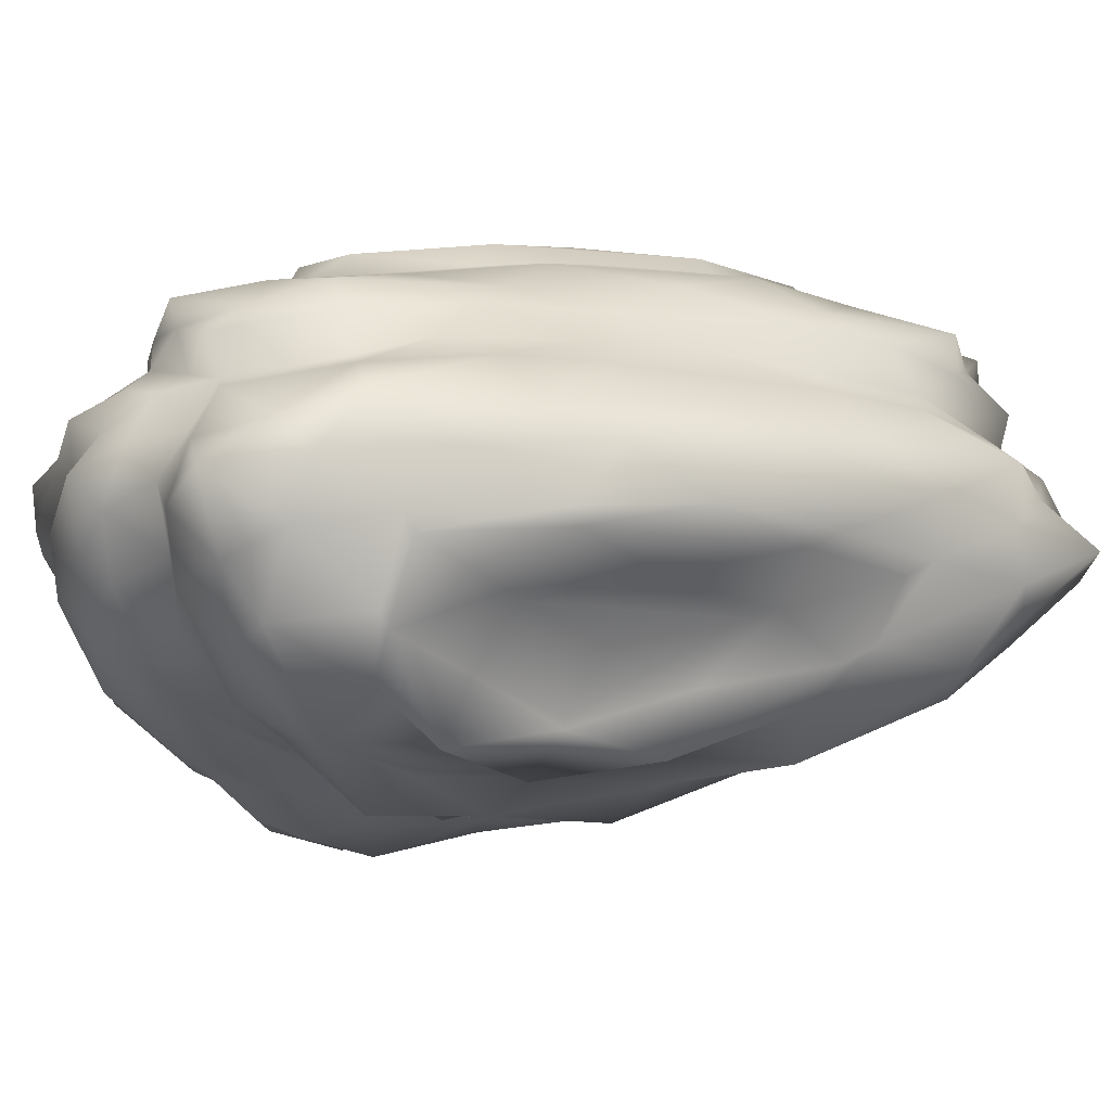
<metadata>
{"format":"obj","ext":"obj","renderer":"f3d","projection":"perspective","resolution":1024,"background":"white","views":[{"elev":-23.8,"azim":-100.1,"up":"+Y"}]}
</metadata>
<code>
g default
v -0.2946 -0.5833 1.814
v -0.5528 -0.5531 1.816
v -0.3598 -0.9248 1.156
v -0.192 -0.2885 2.134
v -0.4342 -0.2817 2.104
v 0.001081 -0.6602 1.474
v -0.1554 -0.8405 1.117
v -0.5855 -0.7821 1.14
v -0.3111 -0.03436 2.41
v -0.6853 -0.2266 2.039
v -0.5693 -0.00418 2.411
v -0.7504 -0.5682 1.381
v -0.7483 -0.6432 1.257
v 0.03694 -0.7574 1.142
v 0.1037 -0.3654 1.794
v -0.2881 -1.018 0.631
v -0.5553 -1.015 0.5971
v 0.2444 -0.1717 2.096
v -0.5463 -0.9881 0.6325
v -0.02819 -1.099 0.4835
v 0.4446 -0.4982 1.529
v 0.5853 -0.3045 1.831
v -0.01535 -0.1113 2.07
v 0.1253 0.08236 2.372
v 0.1396 -0.4626 1.462
v -0.8829 -0.2417 1.604
v -0.8808 -0.3167 1.48
v 0.4804 -0.5954 1.196
v -0.3926 0.1729 2.347
v -0.7669 -0.01927 1.976
v -0.124 0.1216 2.29
v 0.4372 -0.0358 2.083
v -0.6856 -0.7636 0.6964
v 0.7192 -0.5532 1.193
v 0.2598 -0.6955 0.8807
v -0.4836 -1.108 0.07201
v -0.4747 -1.082 0.1074
v 0.7635 -0.1576 1.794
v -0.9368 -0.5281 0.9515
v 0.1103 -0.9014 0.4706
v -0.6229 0.1858 2.149
v 0.3035 0.2293 2.336
v -0.2147 -1.162 -0.04016
v 0.9637 -0.4841 1.227
v -0.9103 -0.5538 0.8314
v -0.7098 -0.9699 0.167
v 0.04377 0.2897 2.309
v 0.6013 0.1074 2.069
v -1.231 -0.3105 1.126
v -1.229 -0.3856 1.002
v -0.7172 -0.9255 0.1717
v -0.9826 -0.008721 1.623
v 0.8588 -0.7749 0.5922
v -0.8666 0.2137 1.995
v 0.9826 -0.6623 0.7817
v -0.04399 -1.067 -0.05022
v -0.194 0.3304 2.23
v -0.4522 0.3606 2.231
v 0.5538 -0.7394 0.525
v -0.8432 -1.129 -0.3173
v -0.8342 -1.102 -0.2819
v 0.2374 -0.7168 0.4892
v -0.9419 -0.7157 0.3067
v 1.065 -0.307 1.221
v 0.1723 -1.058 -0.1691
v -0.481 -1.11 -0.369
v -0.2211 -1.191 -0.5166
v 0.2415 0.4165 2.189
v 0.9797 -0.07218 1.465
v -1.331 -0.07754 1.145
v 1.161 -0.5154 0.7453
v -1.167 -0.5059 0.4418
v 0.5197 0.3147 2.006
v 1.16 -0.1432 1.329
v -0.01585 0.4773 2.193
v -0.69 0.3908 1.931
v -0.9735 -0.8777 -0.218
v 1.36 -0.4696 0.762
v 0.8127 -0.8458 0.05967
v -1.412 -0.3166 0.6075
v 0.8175 0.1928 1.74
v 1.056 -0.8062 0.1105
v -0.2537 0.5181 2.114
v 1.18 -0.6935 0.3
v 0.6158 -0.8963 -0.1147
v 0.9977 0.1218 1.604
v 0.2994 -0.8737 -0.1504
v -1.091 0.1652 1.37
v -0.8406 -1.131 -0.7583
v 1.379 -0.6478 0.3167
v -1.086 -0.9854 -0.5915
v -1.198 -0.6679 -0.08293
v 1.378 -0.2757 0.9009
v 0.4289 0.5639 2.158
v -1.277 -0.6629 -0.1418
v -0.08258 -0.9931 -0.5295
v -1.517 -0.4996 0.0879
v 1.048 -0.9469 -0.3439
v 0.1691 0.6243 2.132
v 1.172 -0.8342 -0.1543
v 0.7267 0.442 1.892
v -1.324 -0.8714 -0.5719
v -0.9058 0.4014 1.577
v 1.456 -0.4839 0.4279
v 1.27 -0.02734 1.153
v -0.2997 0.7268 2.163
v 0.7434 -0.9113 -0.4111
v -0.5705 -1.024 -0.7774
v -1.544 -0.4347 0.05284
v -0.4914 0.5483 1.813
v 1.328 -0.6954 0.000238
v 0.427 -0.8887 -0.4468
v -0.06864 0.6651 2.052
v 1.345 -0.07863 0.9826
v -1.351 -0.8064 -0.6069
v 1.527 -0.6497 0.01693
v 1.545 -0.4051 0.4151
v 1.08 0.2431 1.402
v 0.04454 -0.8084 -0.5108
v 1.26 0.1721 1.266
v -0.7154 0.5657 1.63
v -1.619 -0.1916 0.2306
v 0.8596 -0.9393 -0.676
v 1.069 -0.8745 -0.5461
v 1.32 -0.8361 -0.4541
v -0.3488 -0.9408 -0.8584
v -1.37 0.1101 0.7272
v 0.3761 0.7516 2.017
v -1.091 0.3523 1.151
v 1.545 -0.4557 0.1559
v -0.5375 0.757 1.863
v -0.1147 0.8738 2.102
v 0.6775 0.6211 1.786
v 0.1337 0.7955 1.991
v 0.5117 -0.8734 -0.7238
v 1.512 -0.2081 0.4968
v 0.9891 0.4923 1.554
v -1.482 -0.555 -0.5076
v -1.322 -0.8729 -1.013
v 1.396 -0.6503 -0.2844
v -0.1223 -0.8383 -0.8194
v 1.478 0.03959 0.8377
v -0.3307 0.9001 1.975
v 0.1721 -0.8234 -0.8072
v -0.5633 -0.8906 -1.062
v -0.9683 -0.8807 -1.1
v 1.494 -0.5033 -0.1606
v -1.509 -0.4901 -0.5427
v 1.512 -0.2587 0.2376
v 0.8849 -0.8618 -0.8623
v 1.131 -0.8285 -0.7862
v 1.268 0.306 1.056
v -0.5616 0.9461 1.859
v -0.1388 1.063 2.098
v 0.5798 -0.8262 -0.9296
v -0.7532 0.7676 1.509
v 1.287 -0.6897 -0.6316
v -0.9144 0.5294 1.087
v 0.09224 1.001 1.987
v 0.2883 -0.8514 -1.072
v 0.6077 0.7969 1.68
v 1.645 -0.08984 0.3518
v 1.538 -0.3134 -0.0394
v -1.584 -0.247 -0.3649
v 1.422 -0.5277 -0.477
v 0.348 0.8573 1.654
v -1.513 0.002711 -0.01335
v -1.479 -0.5565 -0.9487
v 0.9363 0.68 1.413
v 1.561 0.1609 0.6355
v -0.09414 -0.7711 -1.136
v -0.4248 -0.693 -1.075
v 1.645 -0.1405 0.09264
v -0.3322 1.034 1.768
v 1.618 0.01751 0.3224
v 0.6052 -0.7487 -1.116
v 1.081 -0.6536 -0.8968
v -1.271 -0.6275 -1.173
v 0.8516 -0.7154 -1.04
v -1.379 0.2382 0.2364
v 1.44 -0.3338 -0.3381
v -0.9385 0.7185 1.083
v -1.1 0.4803 0.66
v 0.3136 -0.7739 -1.258
v 1.29 0.4811 0.9231
v -1.613 -0.3407 -0.8808
v -0.3086 -0.721 -1.339
v 1.43 0.2866 0.5552
v 1.233 -0.5201 -0.8091
v 0.3238 1.046 1.65
v -0.01609 -0.724 -1.324
v 1.594 -0.1881 -0.2238
v -0.7531 0.8877 1.239
v -0.6393 -0.6429 -1.278
v -1.044 -0.633 -1.316
v 0.666 -0.6866 -1.21
v 0.9124 -0.6534 -1.134
v 0.1191 1.119 1.66
v -0.5479 1.045 1.415
v 1.368 -0.3582 -0.6545
v -0.1252 1.161 1.654
v 0.5796 0.9026 1.317
v 1.068 -0.5146 -0.9797
v 1.728 -0.01921 -0.1096
v -1.688 -0.09761 -0.7031
v 1.649 0.1541 0.1266
v -1.439 0.2041 -0.2064
v -1.16 0.4463 0.2171
v 0.9082 0.7857 1.05
v 1.522 -0.2125 -0.5403
v 1.133 0.6255 0.7858
v 0.335 -0.6281 -1.395
v -1.583 -0.4071 -1.287
v 1.203 -0.3526 -0.8251
v 0.04342 -0.6534 -1.538
v 0.8824 -0.4858 -1.15
v 0.656 -0.5407 -1.306
v -0.3185 1.132 1.325
v -0.8249 -0.4249 -1.336
v -1.23 -0.4149 -1.374
v 1.378 0.4743 0.4142
v -1.524 -0.1575 -1.019
v 0.6373 0.8823 0.97
v 1.61 -0.04295 -0.4327
v 1.597 0.1065 -0.1898
v 0.3958 -0.5661 -1.49
v -0.339 -0.5731 -1.602
v -0.7628 1.014 0.9588
v 1.518 0.2798 0.04636
v -0.6697 -0.495 -1.54
v -0.9544 0.8354 0.6092
v -1.116 0.5972 0.1865
v 1.047 -0.3388 -1.089
v 0.9659 0.7654 0.7025
v 0.714 -0.4539 -1.349
v -1.468 0.1105 -0.7224
v 0.1657 1.253 1.342
v -0.3448 1.229 1.229
v 1.387 -0.2023 -0.9376
v 0.8695 -0.3152 -1.194
v 0.3967 1.191 1.232
v -1.364 -0.1991 -1.306
v 0.06448 -0.486 -1.595
v -1.271 0.3474 -0.4094
v -0.5334 1.102 0.8685
v -1.056 -0.2326 -1.407
v 0.3657 -0.3986 -1.505
v 1.319 0.5665 0.2127
v 0.6525 1.047 0.8985
v 1.541 -0.05664 -0.8233
v 1.222 -0.1968 -1.108
v 1.46 0.372 -0.1552
v -0.3177 -0.4273 -1.738
v -0.5838 -0.354 -1.666
v -1.428 -0.01096 -1.213
v -0.02766 1.224 1.013
v 0.7011 -0.2833 -1.392
v -0.8554 -0.2769 -1.598
v -1.176 0.5632 -0.2564
v -1.179 0.2908 -0.7161
v 0.8246 0.8388 0.3985
v 1.048 0.663 0.133
v 1.675 0.1122 -0.7091
v -1.075 -0.01874 -1.3
v 0.03472 -0.3401 -1.69
v -0.5596 1.199 0.7729
v 1.037 -0.168 -1.279
v 1.596 0.2856 -0.4729
v -1.048 0.716 -0.1188
v -0.1044 -0.3008 -1.721
v 0.3529 -0.2279 -1.549
v 1.356 -0.0443 -1.115
v -0.7139 1.042 0.3962
v 0.7102 1.027 0.5513
v -0.05396 1.32 0.9174
v 1.296 0.5043 -0.2792
v -0.9399 0.8927 0.06266
v -0.9892 -0.06108 -1.53
v 0.7936 0.7714 0.05253
v -1.139 0.1694 -1.206
v 0.2213 -0.2005 -1.656
v -0.3116 1.261 0.6871
v -0.4868 -0.2205 -1.785
v 0.8682 -0.1361 -1.477
v -1.205 0.4695 -0.7723
v 0.6046 1.129 0.5408
v -0.834 -0.1312 -1.734
v 0.1981 1.266 0.7004
v -0.3206 1.286 0.5842
v -0.1344 -0.1333 -1.737
v 1.518 0.2566 -0.8737
v 1.538 0.3777 -0.6744
v -1.053 0.127 -1.436
v 1.54 0.1224 -1.106
v 1.221 -0.01773 -1.391
v 1.147 0.5724 -0.4373
v 0.4943 1.253 0.5906
v 0.8978 -0.03651 -1.503
v 0.5199 -0.08075 -1.634
v -0.2735 -0.09402 -1.767
v -0.8393 0.05587 -1.617
v 1.223 0.08527 -1.322
v -0.6207 -0.004675 -1.717
v -0.9324 0.28 -1.311
v 0.7925 0.9243 -0.01811
v -0.7511 0.9657 -0.1622
v -1.161 0.6205 -0.8029
v -0.5482 1.205 0.2373
v -1.164 0.3481 -1.263
v -0.9428 0.7871 -0.5118
v 1.267 0.4743 -0.7541
v 0.8923 0.6808 -0.5178
v -0.04249 1.326 0.3818
v -0.7367 1.077 -0.1233
v 0.1889 -0.02225 -1.819
v 1.356 0.2541 -1.207
v 1.037 0.114 -1.492
v -0.847 0.2376 -1.541
v -1.063 0.5333 -1.105
v -0.3446 0.07816 -1.796
v 0.04987 0.017 -1.849
v 0.3355 1.226 0.1735
v 1.403 0.3878 -1.072
v 1.039 0.217 -1.423
v 0.6176 0.6438 -0.7811
v -0.6917 0.1675 -1.745
v 1.012 0.5826 -0.8346
v 0.5666 1.165 0.06275
v 0.7042 0.06953 -1.746
v -0.2701 1.245 0.03494
v 1.063 0.4667 -1.077
v -0.7318 0.3849 -1.452
v 0.8077 1.089 -0.08959
v -0.9582 0.4587 -1.367
v 1.086 0.3507 -1.287
v 0.3537 0.1178 -1.796
v -0.9722 0.6934 -1.028
v 0.2746 1.321 0.1657
v 0.7062 0.1725 -1.677
v -0.7541 0.8601 -0.7366
v -0.5709 0.3204 -1.62
v 0.8912 0.8337 -0.5884
v 0.7374 0.5456 -1.098
v -0.2956 0.2497 -1.737
v -0.4004 0.4711 -1.427
v 0.7314 0.9446 -0.4963
v -0.525 1.117 -0.3808
v -0.4977 1.164 -0.3119
v -0.02119 0.1892 -1.878
v 0.8271 0.3255 -1.551
v 0.4904 0.6428 -1.075
v -0.7397 0.9718 -0.6977
v 0.1341 0.5792 -1.241
v -0.6821 0.5415 -1.446
v 0.6165 0.7967 -0.8517
v -0.2452 0.401 -1.631
v -0.9142 0.6096 -1.398
v 0.479 0.5203 -1.362
v 0.4078 1.138 -0.3544
v 0.8734 0.4592 -1.416
v 0.008031 1.286 -0.1675
v -0.6961 0.7763 -1.106
v 0.07754 1.262 -0.2045
v 0.5072 0.4035 -1.574
v 0.09968 0.3421 -1.752
v 0.4941 0.281 -1.805
v -0.07478 0.5517 -1.438
v 0.6489 1.062 -0.5067
v 0.2701 0.4928 -1.559
v -0.5243 0.7077 -1.337
v -0.3565 0.6221 -1.457
v 0.3581 0.7714 -1.116
v 0.347 1.233 -0.3621
v -0.4225 0.9662 -0.9138
v -0.2196 1.205 -0.5143
v 0.3905 1.037 -0.7709
v 0.1492 0.7439 -1.313
v 0.1584 1.105 -0.7227
v 0.6317 0.9614 -0.9232
v -0.4081 1.078 -0.8749
v 0.2564 0.8887 -1.099
v -0.133 1.039 -0.9441
v -0.1324 0.8143 -1.332
v -0.3646 0.8824 -1.284
v 0.09756 1.2 -0.7304
v 0.1411 1.004 -1.139
g Rock4
f 87 112 85
f 135 107 112
f 79 85 107
f 112 107 85
f 176 150 155
f 124 123 150
f 135 155 123
f 150 123 155
f 84 82 100
f 79 98 82
f 124 100 98
f 82 98 100
f 135 123 107
f 124 98 123
f 79 107 98
f 123 98 107
f 257 240 235
f 233 216 240
f 217 235 216
f 240 216 235
f 200 189 214
f 177 203 189
f 233 214 203
f 189 203 214
f 176 196 179
f 217 197 196
f 177 179 197
f 196 197 179
f 233 203 216
f 177 197 203
f 217 216 197
f 203 197 216
f 136 117 149
f 104 130 117
f 163 149 130
f 117 130 149
f 84 111 90
f 140 116 111
f 104 90 116
f 111 116 90
f 200 181 165
f 163 147 181
f 140 165 147
f 181 147 165
f 104 116 130
f 140 147 116
f 163 130 147
f 116 147 130
f 176 179 150
f 177 151 179
f 124 150 151
f 179 151 150
f 200 165 189
f 140 157 165
f 177 189 157
f 165 157 189
f 84 100 111
f 124 125 100
f 140 111 125
f 100 125 111
f 177 157 151
f 140 125 157
f 124 151 125
f 157 125 151
f 257 284 240
f 298 267 284
f 233 240 267
f 284 267 240
f 324 302 317
f 272 295 302
f 298 317 295
f 302 295 317
f 200 214 239
f 233 251 214
f 272 239 251
f 214 251 239
f 298 295 267
f 272 251 295
f 233 267 251
f 295 251 267
f 312 296 327
f 276 311 296
f 331 327 311
f 296 311 327
f 229 268 252
f 291 292 268
f 276 252 292
f 268 292 252
f 324 335 316
f 331 323 335
f 291 316 323
f 335 323 316
f 276 292 311
f 291 323 292
f 331 311 323
f 292 323 311
f 136 149 162
f 163 173 149
f 175 162 173
f 149 173 162
f 200 210 181
f 224 192 210
f 163 181 192
f 210 192 181
f 229 206 225
f 175 204 206
f 224 225 204
f 206 204 225
f 163 192 173
f 224 204 192
f 175 173 204
f 192 204 173
f 324 316 302
f 291 294 316
f 272 302 294
f 316 294 302
f 229 225 268
f 224 263 225
f 291 268 263
f 225 263 268
f 200 239 210
f 272 250 239
f 224 210 250
f 239 250 210
f 291 263 294
f 224 250 263
f 272 294 250
f 263 250 294
f 87 119 112
f 141 144 119
f 135 112 144
f 119 144 112
f 194 187 172
f 191 171 187
f 141 172 171
f 187 171 172
f 176 155 184
f 135 160 155
f 191 184 160
f 155 160 184
f 141 171 144
f 191 160 171
f 135 144 160
f 171 160 144
f 280 293 264
f 301 278 293
f 246 264 278
f 293 278 264
f 300 283 303
f 254 287 283
f 301 303 287
f 283 287 303
f 194 219 230
f 246 258 219
f 254 230 258
f 219 258 230
f 301 287 278
f 254 258 287
f 246 278 258
f 287 258 278
f 257 235 271
f 217 247 235
f 281 271 247
f 235 247 271
f 176 212 196
f 243 226 212
f 217 196 226
f 212 226 196
f 300 290 270
f 281 265 290
f 243 270 265
f 290 265 270
f 217 226 247
f 243 265 226
f 281 247 265
f 226 265 247
f 194 230 187
f 254 227 230
f 191 187 227
f 230 227 187
f 300 270 283
f 243 253 270
f 254 283 253
f 270 253 283
f 176 184 212
f 191 215 184
f 243 212 215
f 184 215 212
f 254 253 227
f 243 215 253
f 191 227 215
f 253 215 227
f 87 65 119
f 56 96 65
f 141 119 96
f 65 96 119
f 37 66 43
f 108 67 66
f 56 43 67
f 66 67 43
f 194 172 145
f 141 126 172
f 108 145 126
f 172 126 145
f 56 67 96
f 108 126 67
f 141 96 126
f 67 126 96
f 63 92 51
f 95 77 92
f 46 51 77
f 92 77 51
f 148 115 138
f 91 102 115
f 95 138 102
f 115 102 138
f 37 36 61
f 46 60 36
f 91 61 60
f 36 60 61
f 95 102 77
f 91 60 102
f 46 77 60
f 102 60 77
f 280 264 255
f 246 242 264
f 222 255 242
f 264 242 255
f 194 195 219
f 178 220 195
f 246 219 220
f 195 220 219
f 148 186 168
f 222 213 186
f 178 168 213
f 186 213 168
f 246 220 242
f 178 213 220
f 222 242 213
f 220 213 242
f 37 61 66
f 91 89 61
f 108 66 89
f 61 89 66
f 148 168 115
f 178 139 168
f 91 115 139
f 168 139 115
f 194 145 195
f 108 146 145
f 178 195 146
f 145 146 195
f 91 139 89
f 178 146 139
f 108 89 146
f 139 146 89
f 87 62 65
f 35 40 62
f 56 65 40
f 62 40 65
f 15 6 25
f 7 14 6
f 35 25 14
f 6 14 25
f 37 43 16
f 56 20 43
f 7 16 20
f 43 20 16
f 35 14 40
f 7 20 14
f 56 40 20
f 14 20 40
f 83 58 57
f 41 29 58
f 31 57 29
f 58 29 57
f 26 10 30
f 5 11 10
f 41 30 11
f 10 11 30
f 15 23 4
f 31 9 23
f 5 4 9
f 23 9 4
f 41 11 29
f 5 9 11
f 31 29 9
f 11 9 29
f 63 51 45
f 46 33 51
f 39 45 33
f 51 33 45
f 37 19 36
f 8 17 19
f 46 36 17
f 19 17 36
f 26 27 12
f 39 13 27
f 8 12 13
f 27 13 12
f 46 17 33
f 8 13 17
f 39 33 13
f 17 13 33
f 15 4 6
f 5 1 4
f 7 6 1
f 4 1 6
f 26 12 10
f 8 2 12
f 5 10 2
f 12 2 10
f 37 16 19
f 7 3 16
f 8 19 3
f 16 3 19
f 5 2 1
f 8 3 2
f 7 1 3
f 2 3 1
f 87 85 62
f 79 59 85
f 35 62 59
f 85 59 62
f 84 55 82
f 34 53 55
f 79 82 53
f 55 53 82
f 15 25 21
f 35 28 25
f 34 21 28
f 25 28 21
f 79 53 59
f 34 28 53
f 35 59 28
f 53 28 59
f 136 114 117
f 105 93 114
f 104 117 93
f 114 93 117
f 81 69 86
f 64 74 69
f 105 86 74
f 69 74 86
f 84 90 71
f 104 78 90
f 64 71 78
f 90 78 71
f 105 74 93
f 64 78 74
f 104 93 78
f 74 78 93
f 83 57 75
f 31 47 57
f 68 75 47
f 57 47 75
f 15 18 23
f 32 24 18
f 31 23 24
f 18 24 23
f 81 73 48
f 68 42 73
f 32 48 42
f 73 42 48
f 31 24 47
f 32 42 24
f 68 47 42
f 24 42 47
f 84 71 55
f 64 44 71
f 34 55 44
f 71 44 55
f 81 48 69
f 32 38 48
f 64 69 38
f 48 38 69
f 15 21 18
f 34 22 21
f 32 18 22
f 21 22 18
f 64 38 44
f 32 22 38
f 34 44 22
f 38 22 44
f 136 162 114
f 175 142 162
f 105 114 142
f 162 142 114
f 229 188 206
f 152 170 188
f 175 206 170
f 188 170 206
f 81 86 118
f 105 120 86
f 152 118 120
f 86 120 118
f 175 170 142
f 152 120 170
f 105 142 120
f 170 120 142
f 312 279 296
f 261 262 279
f 276 296 262
f 279 262 296
f 202 209 223
f 211 234 209
f 261 223 234
f 209 234 223
f 229 252 221
f 276 248 252
f 211 221 248
f 252 248 221
f 261 234 262
f 211 248 234
f 276 262 248
f 234 248 262
f 83 75 113
f 68 99 75
f 134 113 99
f 75 99 113
f 81 101 73
f 133 94 101
f 68 73 94
f 101 94 73
f 202 166 161
f 134 128 166
f 133 161 128
f 166 128 161
f 68 94 99
f 133 128 94
f 134 99 128
f 94 128 99
f 229 221 188
f 211 185 221
f 152 188 185
f 221 185 188
f 202 161 209
f 133 169 161
f 211 209 169
f 161 169 209
f 81 118 101
f 152 137 118
f 133 101 137
f 118 137 101
f 211 169 185
f 133 137 169
f 152 185 137
f 169 137 185
f 312 342 279
f 346 305 342
f 261 279 305
f 342 305 279
f 359 328 368
f 286 333 328
f 346 368 333
f 328 333 368
f 202 223 249
f 261 274 223
f 286 249 274
f 223 274 249
f 346 333 305
f 286 274 333
f 261 305 274
f 333 274 305
f 330 289 361
f 282 313 289
f 363 361 313
f 289 313 361
f 218 256 238
f 288 275 256
f 282 238 275
f 256 275 238
f 359 373 322
f 363 338 373
f 288 322 338
f 373 338 322
f 282 275 313
f 288 338 275
f 363 313 338
f 275 338 313
f 83 113 106
f 134 132 113
f 143 106 132
f 113 132 106
f 202 190 166
f 198 159 190
f 134 166 159
f 190 159 166
f 218 174 201
f 143 154 174
f 198 201 154
f 174 154 201
f 134 159 132
f 198 154 159
f 143 132 154
f 159 154 132
f 359 322 328
f 288 297 322
f 286 328 297
f 322 297 328
f 218 201 256
f 198 237 201
f 288 256 237
f 201 237 256
f 202 249 190
f 286 241 249
f 198 190 241
f 249 241 190
f 288 237 297
f 198 241 237
f 286 297 241
f 237 241 297
f 257 271 284
f 281 299 271
f 298 284 299
f 271 299 284
f 300 321 290
f 336 315 321
f 281 290 315
f 321 315 290
f 324 317 339
f 298 329 317
f 336 339 329
f 317 329 339
f 281 315 299
f 336 329 315
f 298 299 329
f 315 329 299
f 280 304 293
f 332 318 304
f 301 293 318
f 304 318 293
f 367 356 345
f 344 341 356
f 332 345 341
f 356 341 345
f 300 303 320
f 301 326 303
f 344 320 326
f 303 326 320
f 332 341 318
f 344 326 341
f 301 318 326
f 341 326 318
f 312 327 325
f 331 343 327
f 351 325 343
f 327 343 325
f 324 350 335
f 364 360 350
f 331 335 360
f 350 360 335
f 367 353 369
f 351 358 353
f 364 369 358
f 353 358 369
f 331 360 343
f 364 358 360
f 351 343 358
f 360 358 343
f 300 320 321
f 344 349 320
f 336 321 349
f 320 349 321
f 367 369 356
f 364 365 369
f 344 356 365
f 369 365 356
f 324 339 350
f 336 366 339
f 364 350 366
f 339 366 350
f 344 365 349
f 364 366 365
f 336 349 366
f 365 366 349
f 312 325 342
f 351 355 325
f 346 342 355
f 325 355 342
f 367 377 353
f 381 372 377
f 351 353 372
f 377 372 353
f 359 368 376
f 346 379 368
f 381 376 379
f 368 379 376
f 351 372 355
f 381 379 372
f 346 355 379
f 372 379 355
f 280 309 304
f 319 334 309
f 332 304 334
f 309 334 304
f 340 362 337
f 370 357 362
f 319 337 357
f 362 357 337
f 367 345 371
f 332 354 345
f 370 371 354
f 345 354 371
f 319 357 334
f 370 354 357
f 332 334 354
f 357 354 334
f 330 361 348
f 363 375 361
f 347 348 375
f 361 375 348
f 359 378 373
f 382 385 378
f 363 373 385
f 378 385 373
f 340 352 374
f 347 380 352
f 382 374 380
f 352 380 374
f 363 385 375
f 382 380 385
f 347 375 380
f 385 380 375
f 367 371 377
f 370 383 371
f 381 377 383
f 371 383 377
f 340 374 362
f 382 384 374
f 370 362 384
f 374 384 362
f 359 376 378
f 381 386 376
f 382 378 386
f 376 386 378
f 370 384 383
f 382 386 384
f 381 383 386
f 384 386 383
f 63 45 92
f 39 72 45
f 95 92 72
f 45 72 92
f 26 49 27
f 80 50 49
f 39 27 50
f 49 50 27
f 148 138 109
f 95 97 138
f 80 109 97
f 138 97 109
f 39 50 72
f 80 97 50
f 95 72 97
f 50 97 72
f 83 110 58
f 121 76 110
f 41 58 76
f 110 76 58
f 183 129 158
f 88 103 129
f 121 158 103
f 129 103 158
f 26 30 52
f 41 54 30
f 88 52 54
f 30 54 52
f 121 103 76
f 88 54 103
f 41 76 54
f 103 54 76
f 280 255 260
f 222 236 255
f 244 260 236
f 255 236 260
f 148 164 186
f 167 205 164
f 222 186 205
f 164 205 186
f 183 208 180
f 244 207 208
f 167 180 207
f 208 207 180
f 222 205 236
f 167 207 205
f 244 236 207
f 205 207 236
f 26 52 49
f 88 70 52
f 80 49 70
f 52 70 49
f 183 180 129
f 167 127 180
f 88 129 127
f 180 127 129
f 148 109 164
f 80 122 109
f 167 164 122
f 109 122 164
f 88 127 70
f 167 122 127
f 80 70 122
f 127 122 70
f 280 260 309
f 244 285 260
f 319 309 285
f 260 285 309
f 183 232 208
f 269 259 232
f 244 208 259
f 232 259 208
f 340 337 310
f 319 307 337
f 269 310 307
f 337 307 310
f 244 259 285
f 269 307 259
f 319 285 307
f 259 307 285
f 83 106 110
f 143 131 106
f 121 110 131
f 106 131 110
f 218 199 174
f 193 153 199
f 143 174 153
f 199 153 174
f 183 158 182
f 121 156 158
f 193 182 156
f 158 156 182
f 143 153 131
f 193 156 153
f 121 131 156
f 153 156 131
f 330 348 289
f 347 308 348
f 282 289 308
f 348 308 289
f 340 306 352
f 273 314 306
f 347 352 314
f 306 314 352
f 218 238 245
f 282 266 238
f 273 245 266
f 238 266 245
f 347 314 308
f 273 266 314
f 282 308 266
f 314 266 308
f 183 182 232
f 193 231 182
f 269 232 231
f 182 231 232
f 218 245 199
f 273 228 245
f 193 199 228
f 245 228 199
f 340 310 306
f 269 277 310
f 273 306 277
f 310 277 306
f 193 228 231
f 273 277 228
f 269 231 277
f 228 277 231

</code>
